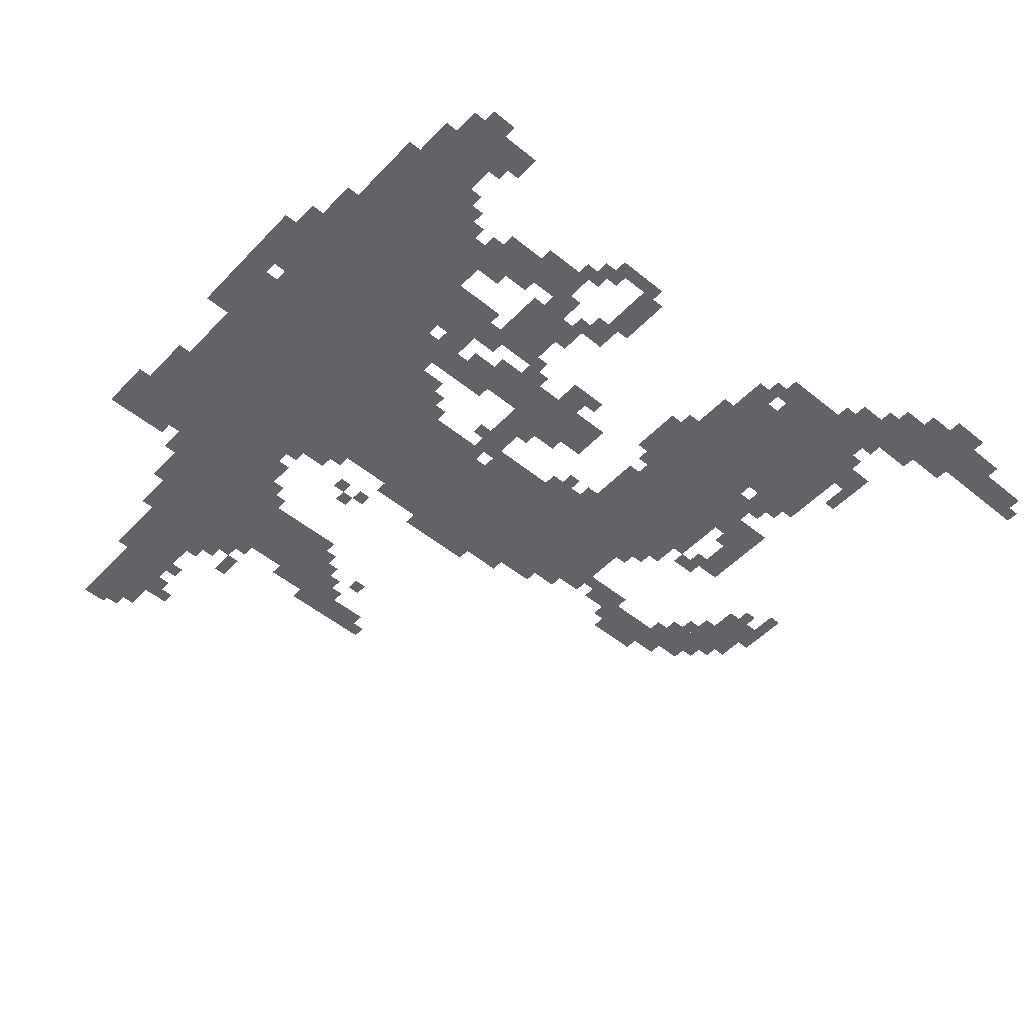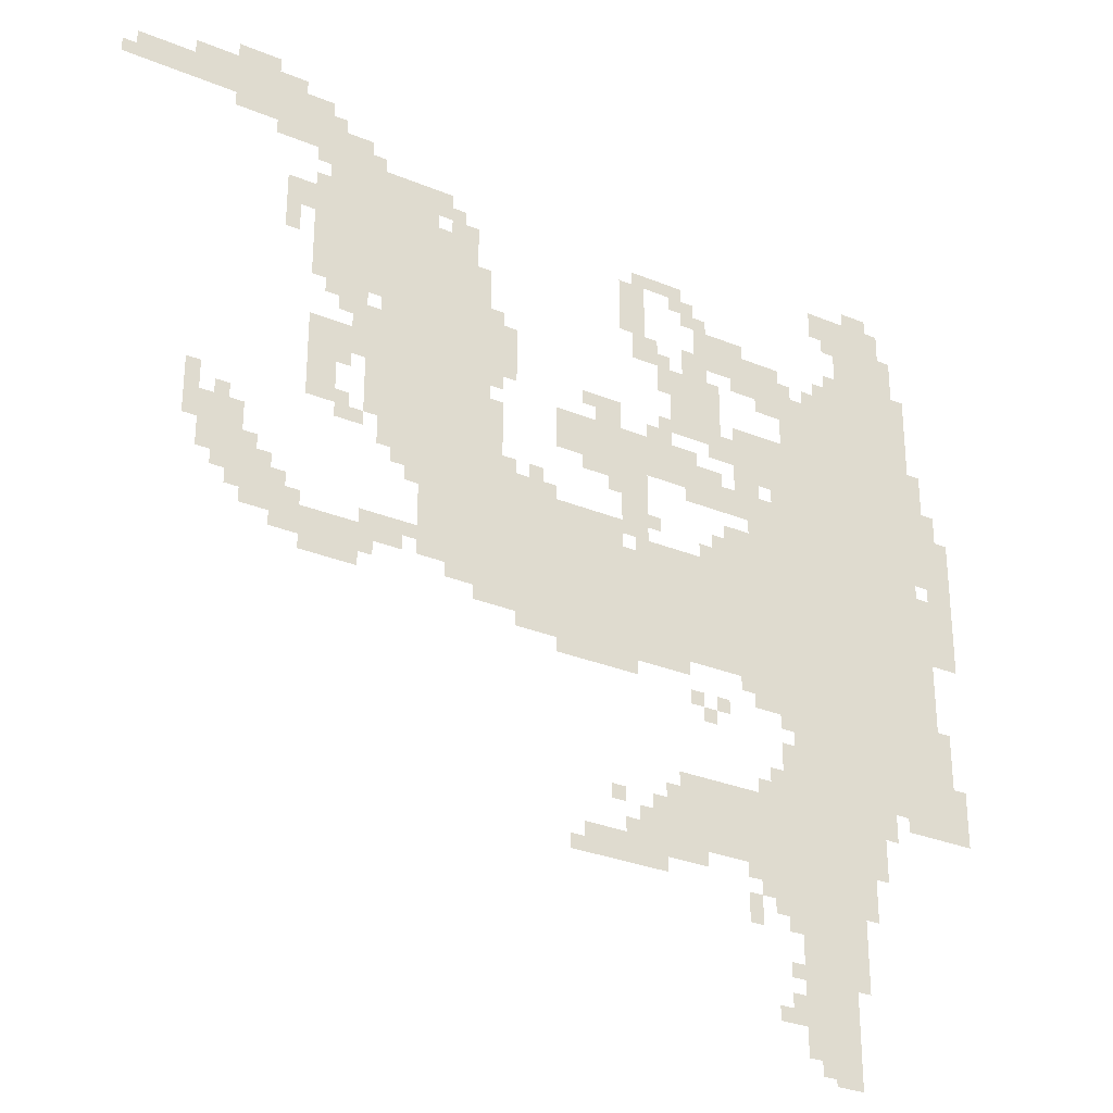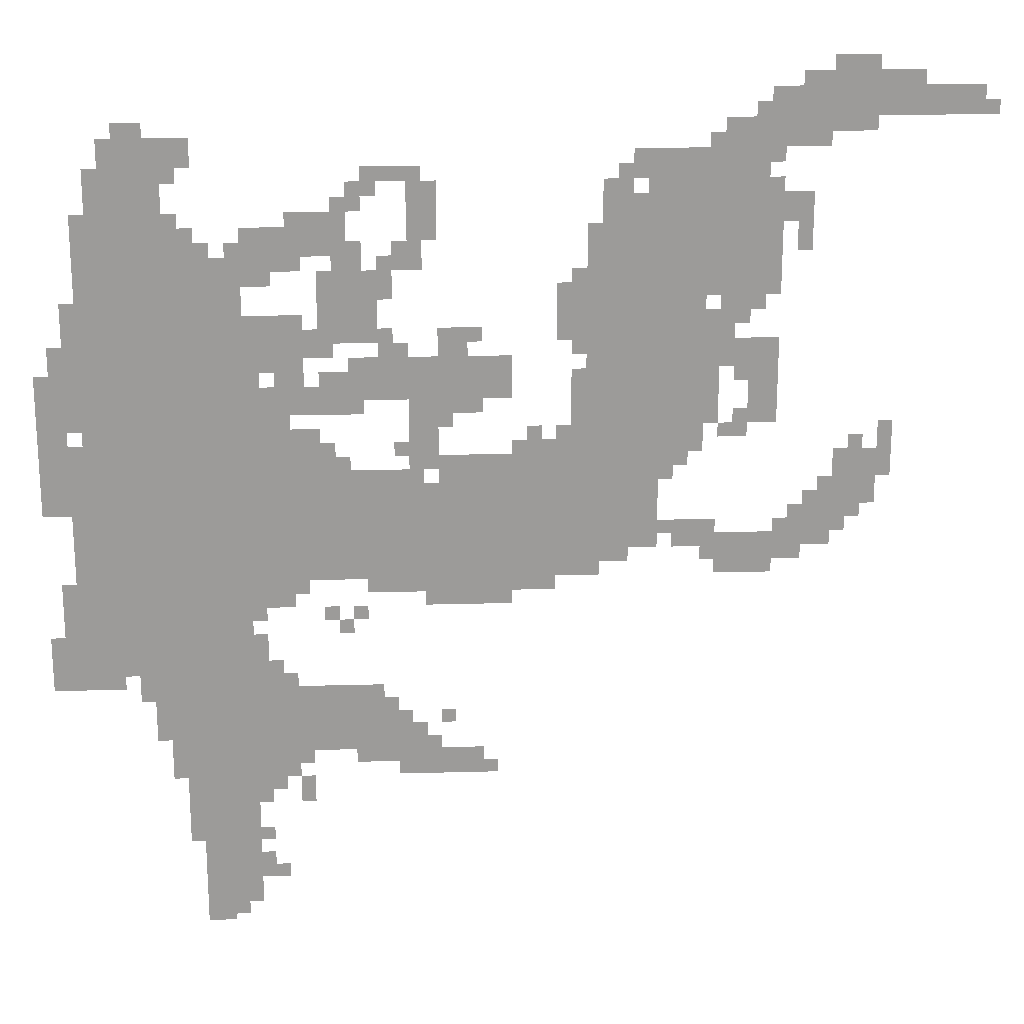
<metadata>
{"format":"obj","ext":"obj","renderer":"f3d","projection":"perspective","resolution":1024,"background":"white","views":[{"elev":-50.8,"azim":138.3,"up":"+Z"},{"elev":-29.8,"azim":-31.2,"up":"+Y"},{"elev":20.6,"azim":177.1,"up":"+Y"}]}
</metadata>
<code>
g xinzexi_4_rw-mesh
v -96 623 0
v -96 1071 0
v -448 1071 0
v -448 623 0
v -96 1071 0
v -96 1519 0
v -448 1519 0
v -448 1071 0
v -896 911 0
v -896 1071 0
v -1344 1071 0
v -1344 911 0
v -448 911 0
v -448 1071 0
v -896 1071 0
v -896 911 0
v -1376 1487 0
v -1376 1743 0
v -1600 1743 0
v -1600 1487 0
v -1184 1071 0
v -1184 1359 0
v -1376 1359 0
v -1376 1071 0
v -1184 1359 0
v -1184 1647 0
v -1376 1647 0
v -1376 1359 0
v -256 431 0
v -256 591 0
v -512 591 0
v -512 431 0
v -288 207 0
v -288 431 0
v -448 431 0
v -448 207 0
v -512 431 0
v -512 591 0
v -736 591 0
v -736 431 0
v -448 1071 0
v -448 1295 0
v -544 1295 0
v -544 1071 0
v -320 47 0
v -320 207 0
v -448 207 0
v -448 47 0
v -896 847 0
v -896 911 0
v -1216 911 0
v -1216 847 0
v -160 1679 0
v -160 1839 0
v -288 1839 0
v -288 1679 0
v -160 1519 0
v -160 1679 0
v -288 1679 0
v -288 1519 0
v -576 847 0
v -576 911 0
v -896 911 0
v -896 847 0
v -672 1263 0
v -672 1359 0
v -864 1359 0
v -864 1263 0
v -448 1327 0
v -448 1455 0
v -576 1455 0
v -576 1327 0
v -640 1391 0
v -640 1551 0
v -736 1551 0
v -736 1391 0
v -864 1263 0
v -864 1359 0
v -1024 1359 0
v -1024 1263 0
v -1792 1871 0
v -1792 1935 0
v -2016 1935 0
v -2016 1871 0
v -1568 1871 0
v -1568 1935 0
v -1792 1935 0
v -1792 1871 0
v -1376 1295 0
v -1376 1487 0
v -1440 1487 0
v -1440 1295 0
v -448 815 0
v -448 911 0
v -576 911 0
v -576 815 0
v -1280 1743 0
v -1280 1807 0
v -1440 1807 0
v -1440 1743 0
v 0 1007 0
v 0 1167 0
v -64 1167 0
v -64 1007 0
v 0 1167 0
v 0 1327 0
v -64 1327 0
v -64 1167 0
v -1376 1135 0
v -1376 1295 0
v -1440 1295 0
v -1440 1135 0
v -864 1071 0
v -864 1135 0
v -1024 1135 0
v -1024 1071 0
v -1024 1071 0
v -1024 1135 0
v -1184 1135 0
v -1184 1071 0
v -64 879 0
v -64 1167 0
v -96 1167 0
v -96 879 0
v -64 591 0
v -64 879 0
v -96 879 0
v -96 591 0
v -544 1071 0
v -544 1167 0
v -640 1167 0
v -640 1071 0
v -544 1231 0
v -544 1295 0
v -672 1295 0
v -672 1231 0
v -1440 879 0
v -1440 943 0
v -1568 943 0
v -1568 879 0
v -800 1615 0
v -800 1743 0
v -864 1743 0
v -864 1615 0
v -1120 1391 0
v -1120 1519 0
v -1184 1519 0
v -1184 1391 0
v -1728 1071 0
v -1728 1135 0
v -1856 1135 0
v -1856 1071 0
v -1632 943 0
v -1632 1007 0
v -1760 1007 0
v -1760 943 0
v -448 1583 0
v -448 1647 0
v -576 1647 0
v -576 1583 0
v -1440 1743 0
v -1440 1807 0
v -1568 1807 0
v -1568 1743 0
v -1472 1807 0
v -1472 1871 0
v -1600 1871 0
v -1600 1807 0
v -288 1519 0
v -288 1583 0
v -416 1583 0
v -416 1519 0
v -1696 1007 0
v -1696 1071 0
v -1824 1071 0
v -1824 1007 0
v -704 815 0
v -704 847 0
v -928 847 0
v -928 815 0
v -1216 1647 0
v -1216 1711 0
v -1312 1711 0
v -1312 1647 0
v -96 1583 0
v -96 1679 0
v -160 1679 0
v -160 1583 0
v -736 431 0
v -736 527 0
v -800 527 0
v -800 431 0
v -416 1519 0
v -416 1583 0
v -512 1583 0
v -512 1519 0
v -768 367 0
v -768 431 0
v -864 431 0
v -864 367 0
v -928 815 0
v -928 847 0
v -1120 847 0
v -1120 815 0
v -1536 1295 0
v -1536 1391 0
v -1600 1391 0
v -1600 1295 0
v -1536 1199 0
v -1536 1295 0
v -1600 1295 0
v -1600 1199 0
v -1568 879 0
v -1568 943 0
v -1664 943 0
v -1664 879 0
v -864 367 0
v -864 431 0
v -960 431 0
v -960 367 0
v -192 591 0
v -192 623 0
v -384 623 0
v -384 591 0
v -576 1583 0
v -576 1647 0
v -672 1647 0
v -672 1583 0
v -1600 1807 0
v -1600 1871 0
v -1696 1871 0
v -1696 1807 0
v -64 1327 0
v -64 1487 0
v -96 1487 0
v -96 1327 0
v -384 591 0
v -384 623 0
v -544 623 0
v -544 591 0
v -32 591 0
v -32 719 0
v -64 719 0
v -64 591 0
v -768 1551 0
v -768 1615 0
v -832 1615 0
v -832 1551 0
v -864 1359 0
v -864 1423 0
v -928 1423 0
v -928 1359 0
v -320 0 0
v -320 47 0
v -384 47 0
v -384 0 0
v -288 1775 0
v -288 1839 0
v -352 1839 0
v -352 1775 0
v -1600 1647 0
v -1600 1711 0
v -1664 1711 0
v -1664 1647 0
v -288 1583 0
v -288 1647 0
v -352 1647 0
v -352 1583 0
v -1760 1935 0
v -1760 1967 0
v -1888 1967 0
v -1888 1935 0
v -1440 1327 0
v -1440 1455 0
v -1472 1455 0
v -1472 1327 0
v -1440 1199 0
v -1440 1327 0
v -1472 1327 0
v -1472 1199 0
v -1632 1935 0
v -1632 1967 0
v -1760 1967 0
v -1760 1935 0
v -1312 1647 0
v -1312 1711 0
v -1376 1711 0
v -1376 1647 0
v -96 1519 0
v -96 1583 0
v -160 1583 0
v -160 1519 0
v -64 1199 0
v -64 1327 0
v -96 1327 0
v -96 1199 0
v -32 719 0
v -32 847 0
v -64 847 0
v -64 719 0
v -1152 1135 0
v -1152 1231 0
v -1184 1231 0
v -1184 1135 0
v -800 1167 0
v -800 1263 0
v -832 1263 0
v -832 1167 0
v -640 1071 0
v -640 1103 0
v -736 1103 0
v -736 1071 0
v -608 1455 0
v -608 1551 0
v -640 1551 0
v -640 1455 0
v -608 1359 0
v -608 1455 0
v -640 1455 0
v -640 1359 0
v -1152 1231 0
v -1152 1327 0
v -1184 1327 0
v -1184 1231 0
v -928 783 0
v -928 815 0
v -1024 815 0
v -1024 783 0
v -832 783 0
v -832 815 0
v -928 815 0
v -928 783 0
v -1472 1391 0
v -1472 1487 0
v -1504 1487 0
v -1504 1391 0
v -832 1167 0
v -832 1263 0
v -864 1263 0
v -864 1167 0
v -800 1071 0
v -800 1167 0
v -832 1167 0
v -832 1071 0
v -512 1551 0
v -512 1583 0
v -576 1583 0
v -576 1551 0
v -1632 1583 0
v -1632 1647 0
v -1664 1647 0
v -1664 1583 0
v -672 1551 0
v -672 1615 0
v -704 1615 0
v -704 1551 0
v -576 1359 0
v -576 1423 0
v -608 1423 0
v -608 1359 0
v -1504 1423 0
v -1504 1487 0
v -1536 1487 0
v -1536 1423 0
v -736 1359 0
v -736 1423 0
v -768 1423 0
v -768 1359 0
v -1312 1711 0
v -1312 1743 0
v -1376 1743 0
v -1376 1711 0
v -192 1839 0
v -192 1871 0
v -256 1871 0
v -256 1839 0
v -672 399 0
v -672 431 0
v -736 431 0
v -736 399 0
v -480 367 0
v -480 431 0
v -512 431 0
v -512 367 0
v -448 783 0
v -448 815 0
v -512 815 0
v -512 783 0
v -448 655 0
v -448 719 0
v -480 719 0
v -480 655 0
v -672 1679 0
v -672 1743 0
v -704 1743 0
v -704 1679 0
v -1248 1711 0
v -1248 1775 0
v -1280 1775 0
v -1280 1711 0
v -800 431 0
v -800 495 0
v -832 495 0
v -832 431 0
v -96 591 0
v -96 623 0
v -160 623 0
v -160 591 0
v -1216 879 0
v -1216 911 0
v -1280 911 0
v -1280 879 0
v -256 367 0
v -256 431 0
v -288 431 0
v -288 367 0
v -448 111 0
v -448 175 0
v -480 175 0
v -480 111 0
v -544 303 0
v -544 367 0
v -576 367 0
v -576 303 0
v -512 367 0
v -512 431 0
v -544 431 0
v -544 367 0
v -1664 911 0
v -1664 943 0
v -1728 943 0
v -1728 911 0
v -608 1295 0
v -608 1327 0
v -672 1327 0
v -672 1295 0
v -512 1295 0
v -512 1327 0
v -576 1327 0
v -576 1295 0
v -32 1327 0
v -32 1391 0
v -64 1391 0
v -64 1327 0
v -1504 1167 0
v -1504 1231 0
v -1536 1231 0
v -1536 1167 0
v -1376 911 0
v -1376 943 0
v -1440 943 0
v -1440 911 0
v -1824 1135 0
v -1824 1199 0
v -1856 1199 0
v -1856 1135 0
v -544 1167 0
v -544 1199 0
v -608 1199 0
v -608 1167 0
v -864 1231 0
v -864 1263 0
v -928 1263 0
v -928 1231 0
v -1472 847 0
v -1472 879 0
v -1536 879 0
v -1536 847 0
v -1536 847 0
v -1536 879 0
v -1600 879 0
v -1600 847 0
v -1344 943 0
v -1344 975 0
v -1408 975 0
v -1408 943 0
v -1408 943 0
v -1408 975 0
v -1472 975 0
v -1472 943 0
v -224 527 0
v -224 591 0
v -256 591 0
v -256 527 0
v -224 463 0
v -224 527 0
v -256 527 0
v -256 463 0
v 0 655 0
v 0 719 0
v -32 719 0
v -32 655 0
v 0 591 0
v 0 655 0
v -32 655 0
v -32 591 0
v -736 1071 0
v -736 1103 0
v -800 1103 0
v -800 1071 0
v -704 1743 0
v -704 1775 0
v -768 1775 0
v -768 1743 0
v -1472 1327 0
v -1472 1391 0
v -1504 1391 0
v -1504 1327 0
v -832 1103 0
v -832 1167 0
v -864 1167 0
v -864 1103 0
v -608 1647 0
v -608 1679 0
v -672 1679 0
v -672 1647 0
v -1024 1135 0
v -1024 1167 0
v -1088 1167 0
v -1088 1135 0
v -768 1743 0
v -768 1775 0
v -832 1775 0
v -832 1743 0
v -544 1647 0
v -544 1679 0
v -608 1679 0
v -608 1647 0
v -448 367 0
v -448 431 0
v -480 431 0
v -480 367 0
v -736 1519 0
v -736 1583 0
v -768 1583 0
v -768 1519 0
v -128 1711 0
v -128 1775 0
v -160 1775 0
v -160 1711 0
v -1088 1135 0
v -1088 1167 0
v -1152 1167 0
v -1152 1135 0
v -1504 1327 0
v -1504 1391 0
v -1536 1391 0
v -1536 1327 0
v -448 303 0
v -448 367 0
v -480 367 0
v -480 303 0
v -1696 1839 0
v -1696 1871 0
v -1760 1871 0
v -1760 1839 0
v -1696 1967 0
v -1696 1999 0
v -1760 1999 0
v -1760 1967 0
v -1600 943 0
v -1600 975 0
v -1632 975 0
v -1632 943 0
v -672 1231 0
v -672 1263 0
v -704 1263 0
v -704 1231 0
v -448 1295 0
v -448 1327 0
v -480 1327 0
v -480 1295 0
v -1760 975 0
v -1760 1007 0
v -1792 1007 0
v -1792 975 0
v -1664 1007 0
v -1664 1039 0
v -1696 1039 0
v -1696 1007 0
v -864 1199 0
v -864 1231 0
v -896 1231 0
v -896 1199 0
v -1472 1167 0
v -1472 1199 0
v -1504 1199 0
v -1504 1167 0
v -768 1135 0
v -768 1167 0
v -800 1167 0
v -800 1135 0
v -1760 1135 0
v -1760 1167 0
v -1792 1167 0
v -1792 1135 0
v -1376 1103 0
v -1376 1135 0
v -1408 1135 0
v -1408 1103 0
v -1056 1167 0
v -1056 1199 0
v -1088 1199 0
v -1088 1167 0
v -1120 1167 0
v -1120 1199 0
v -1152 1199 0
v -1152 1167 0
v -640 1103 0
v -640 1135 0
v -672 1135 0
v -672 1103 0
v -448 751 0
v -448 783 0
v -480 783 0
v -480 751 0
v -544 399 0
v -544 431 0
v -576 431 0
v -576 399 0
v -832 431 0
v -832 463 0
v -864 463 0
v -864 431 0
v -864 495 0
v -864 527 0
v -896 527 0
v -896 495 0
v -480 111 0
v -480 143 0
v -512 143 0
v -512 111 0
v -448 207 0
v -448 239 0
v -480 239 0
v -480 207 0
v -960 367 0
v -960 399 0
v -992 399 0
v -992 367 0
v -736 527 0
v -736 559 0
v -768 559 0
v -768 527 0
v -640 719 0
v -640 751 0
v -672 751 0
v -672 719 0
v -672 751 0
v -672 783 0
v -704 783 0
v -704 751 0
v -608 751 0
v -608 783 0
v -640 783 0
v -640 751 0
v -192 559 0
v -192 591 0
v -224 591 0
v -224 559 0
v -480 623 0
v -480 655 0
v -512 655 0
v -512 623 0
v -384 15 0
v -384 47 0
v -416 47 0
v -416 15 0
v -1760 1967 0
v -1760 1999 0
v -1792 1999 0
v -1792 1967 0
v -1760 1839 0
v -1760 1871 0
v -1792 1871 0
v -1792 1839 0
v -128 1679 0
v -128 1711 0
v -160 1711 0
v -160 1679 0
v -1440 1807 0
v -1440 1839 0
v -1472 1839 0
v -1472 1807 0
v -2016 1871 0
v -2016 1903 0
v -2047 1903 0
v -2047 1871 0
v -1536 1871 0
v -1536 1903 0
v -1568 1903 0
v -1568 1871 0
v -736 399 0
v -736 431 0
v -768 431 0
v -768 399 0
v -512 783 0
v -512 815 0
v -544 815 0
v -544 783 0
v -1504 1295 0
v -1504 1327 0
v -1536 1327 0
v -1536 1295 0
v -928 1231 0
v -928 1263 0
v -960 1263 0
v -960 1231 0
v -480 335 0
v -480 367 0
v -512 367 0
v -512 335 0
v -736 1487 0
v -736 1519 0
v -768 1519 0
v -768 1487 0
v -448 623 0
v -448 655 0
v -480 655 0
v -480 623 0
v -1568 1775 0
v -1568 1807 0
v -1600 1807 0
v -1600 1775 0
v -1536 1455 0
v -1536 1487 0
v -1568 1487 0
v -1568 1455 0
v -1152 1519 0
v -1152 1551 0
v -1184 1551 0
v -1184 1519 0
v -640 1551 0
v -640 1583 0
v -672 1583 0
v -672 1551 0
v -1152 1359 0
v -1152 1391 0
v -1184 1391 0
v -1184 1359 0
v -768 1359 0
v -768 1391 0
v -800 1391 0
v -800 1359 0
v -928 1391 0
v -928 1423 0
v -960 1423 0
v -960 1391 0
v -416 1583 0
v -416 1615 0
v -448 1615 0
v -448 1583 0
v -1216 1711 0
v -1216 1743 0
v -1248 1743 0
v -1248 1711 0
v -704 1711 0
v -704 1743 0
v -736 1743 0
v -736 1711 0
v -288 1743 0
v -288 1775 0
v -320 1775 0
v -320 1743 0
v -352 1583 0
v -352 1615 0
v -384 1615 0
v -384 1583 0
v -288 1647 0
v -288 1679 0
v -320 1679 0
v -320 1647 0
v -640 1679 0
v -640 1711 0
v -672 1711 0
v -672 1679 0
g xinzexi_4_rw-mesh_0
f 3 2 1
f 1 4 3
f 7 6 5
f 5 8 7
f 11 10 9
f 9 12 11
f 15 14 13
f 13 16 15
f 19 18 17
f 17 20 19
f 23 22 21
f 21 24 23
f 27 26 25
f 25 28 27
f 31 30 29
f 29 32 31
f 35 34 33
f 33 36 35
f 39 38 37
f 37 40 39
f 43 42 41
f 41 44 43
f 47 46 45
f 45 48 47
f 51 50 49
f 49 52 51
f 55 54 53
f 53 56 55
f 59 58 57
f 57 60 59
f 63 62 61
f 61 64 63
f 67 66 65
f 65 68 67
f 71 70 69
f 69 72 71
f 75 74 73
f 73 76 75
f 79 78 77
f 77 80 79
f 83 82 81
f 81 84 83
f 87 86 85
f 85 88 87
f 91 90 89
f 89 92 91
f 95 94 93
f 93 96 95
f 99 98 97
f 97 100 99
f 103 102 101
f 101 104 103
f 107 106 105
f 105 108 107
f 111 110 109
f 109 112 111
f 115 114 113
f 113 116 115
f 119 118 117
f 117 120 119
f 123 122 121
f 121 124 123
f 127 126 125
f 125 128 127
f 131 130 129
f 129 132 131
f 135 134 133
f 133 136 135
f 139 138 137
f 137 140 139
f 143 142 141
f 141 144 143
f 147 146 145
f 145 148 147
f 151 150 149
f 149 152 151
f 155 154 153
f 153 156 155
f 159 158 157
f 157 160 159
f 163 162 161
f 161 164 163
f 167 166 165
f 165 168 167
f 171 170 169
f 169 172 171
f 175 174 173
f 173 176 175
f 179 178 177
f 177 180 179
f 183 182 181
f 181 184 183
f 187 186 185
f 185 188 187
f 191 190 189
f 189 192 191
f 195 194 193
f 193 196 195
f 199 198 197
f 197 200 199
f 203 202 201
f 201 204 203
f 207 206 205
f 205 208 207
f 211 210 209
f 209 212 211
f 215 214 213
f 213 216 215
f 219 218 217
f 217 220 219
f 223 222 221
f 221 224 223
f 227 226 225
f 225 228 227
f 231 230 229
f 229 232 231
f 235 234 233
f 233 236 235
f 239 238 237
f 237 240 239
f 243 242 241
f 241 244 243
f 247 246 245
f 245 248 247
f 251 250 249
f 249 252 251
f 255 254 253
f 253 256 255
f 259 258 257
f 257 260 259
f 263 262 261
f 261 264 263
f 267 266 265
f 265 268 267
f 271 270 269
f 269 272 271
f 275 274 273
f 273 276 275
f 279 278 277
f 277 280 279
f 283 282 281
f 281 284 283
f 287 286 285
f 285 288 287
f 291 290 289
f 289 292 291
f 295 294 293
f 293 296 295
f 299 298 297
f 297 300 299
f 303 302 301
f 301 304 303
f 307 306 305
f 305 308 307
f 311 310 309
f 309 312 311
f 315 314 313
f 313 316 315
f 319 318 317
f 317 320 319
f 323 322 321
f 321 324 323
f 327 326 325
f 325 328 327
f 331 330 329
f 329 332 331
f 335 334 333
f 333 336 335
f 339 338 337
f 337 340 339
f 343 342 341
f 341 344 343
f 347 346 345
f 345 348 347
f 351 350 349
f 349 352 351
f 355 354 353
f 353 356 355
f 359 358 357
f 357 360 359
f 363 362 361
f 361 364 363
f 367 366 365
f 365 368 367
f 371 370 369
f 369 372 371
f 375 374 373
f 373 376 375
f 379 378 377
f 377 380 379
f 383 382 381
f 381 384 383
f 387 386 385
f 385 388 387
f 391 390 389
f 389 392 391
f 395 394 393
f 393 396 395
f 399 398 397
f 397 400 399
f 403 402 401
f 401 404 403
f 407 406 405
f 405 408 407
f 411 410 409
f 409 412 411
f 415 414 413
f 413 416 415
f 419 418 417
f 417 420 419
f 423 422 421
f 421 424 423
f 427 426 425
f 425 428 427
f 431 430 429
f 429 432 431
f 435 434 433
f 433 436 435
f 439 438 437
f 437 440 439
f 443 442 441
f 441 444 443
f 447 446 445
f 445 448 447
f 451 450 449
f 449 452 451
f 455 454 453
f 453 456 455
f 459 458 457
f 457 460 459
f 463 462 461
f 461 464 463
f 467 466 465
f 465 468 467
f 471 470 469
f 469 472 471
f 475 474 473
f 473 476 475
f 479 478 477
f 477 480 479
f 483 482 481
f 481 484 483
f 487 486 485
f 485 488 487
f 491 490 489
f 489 492 491
f 495 494 493
f 493 496 495
f 499 498 497
f 497 500 499
f 503 502 501
f 501 504 503
f 507 506 505
f 505 508 507
f 511 510 509
f 509 512 511
f 515 514 513
f 513 516 515
f 519 518 517
f 517 520 519
f 523 522 521
f 521 524 523
f 527 526 525
f 525 528 527
f 531 530 529
f 529 532 531
f 535 534 533
f 533 536 535
f 539 538 537
f 537 540 539
f 543 542 541
f 541 544 543
f 547 546 545
f 545 548 547
f 551 550 549
f 549 552 551
f 555 554 553
f 553 556 555
f 559 558 557
f 557 560 559
f 563 562 561
f 561 564 563
f 567 566 565
f 565 568 567
f 571 570 569
f 569 572 571
f 575 574 573
f 573 576 575
f 579 578 577
f 577 580 579
f 583 582 581
f 581 584 583
f 587 586 585
f 585 588 587
f 591 590 589
f 589 592 591
f 595 594 593
f 593 596 595
f 599 598 597
f 597 600 599
f 603 602 601
f 601 604 603
f 607 606 605
f 605 608 607
f 611 610 609
f 609 612 611
f 615 614 613
f 613 616 615
f 619 618 617
f 617 620 619
f 623 622 621
f 621 624 623
f 627 626 625
f 625 628 627
f 631 630 629
f 629 632 631
f 635 634 633
f 633 636 635
f 639 638 637
f 637 640 639
f 643 642 641
f 641 644 643
f 647 646 645
f 645 648 647
f 651 650 649
f 649 652 651
f 655 654 653
f 653 656 655
f 659 658 657
f 657 660 659
f 663 662 661
f 661 664 663
f 667 666 665
f 665 668 667
f 671 670 669
f 669 672 671
f 675 674 673
f 673 676 675
f 679 678 677
f 677 680 679
f 683 682 681
f 681 684 683
f 687 686 685
f 685 688 687
f 691 690 689
f 689 692 691
f 695 694 693
f 693 696 695
f 699 698 697
f 697 700 699
f 703 702 701
f 701 704 703
f 707 706 705
f 705 708 707
f 711 710 709
f 709 712 711
f 715 714 713
f 713 716 715
f 719 718 717
f 717 720 719
f 723 722 721
f 721 724 723
f 727 726 725
f 725 728 727
f 731 730 729
f 729 732 731
f 735 734 733
f 733 736 735
f 739 738 737
f 737 740 739
f 743 742 741
f 741 744 743
f 747 746 745
f 745 748 747
f 751 750 749
f 749 752 751
f 755 754 753
f 753 756 755
f 759 758 757
f 757 760 759
f 763 762 761
f 761 764 763
f 767 766 765
f 765 768 767
f 771 770 769
f 769 772 771
f 775 774 773
f 773 776 775

</code>
